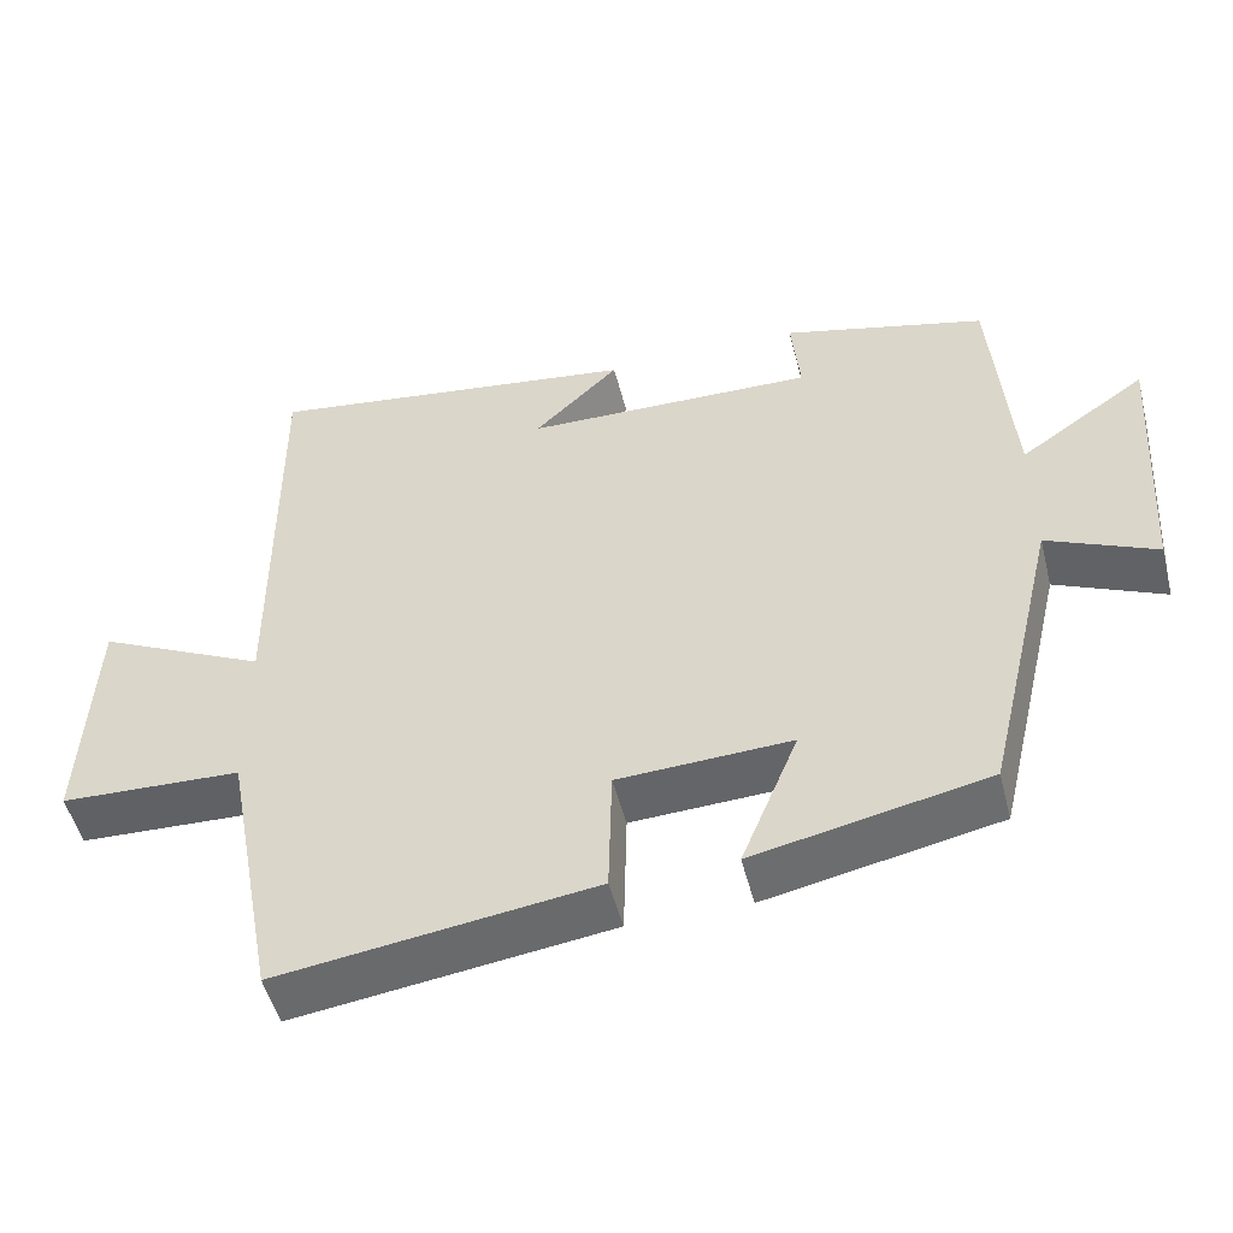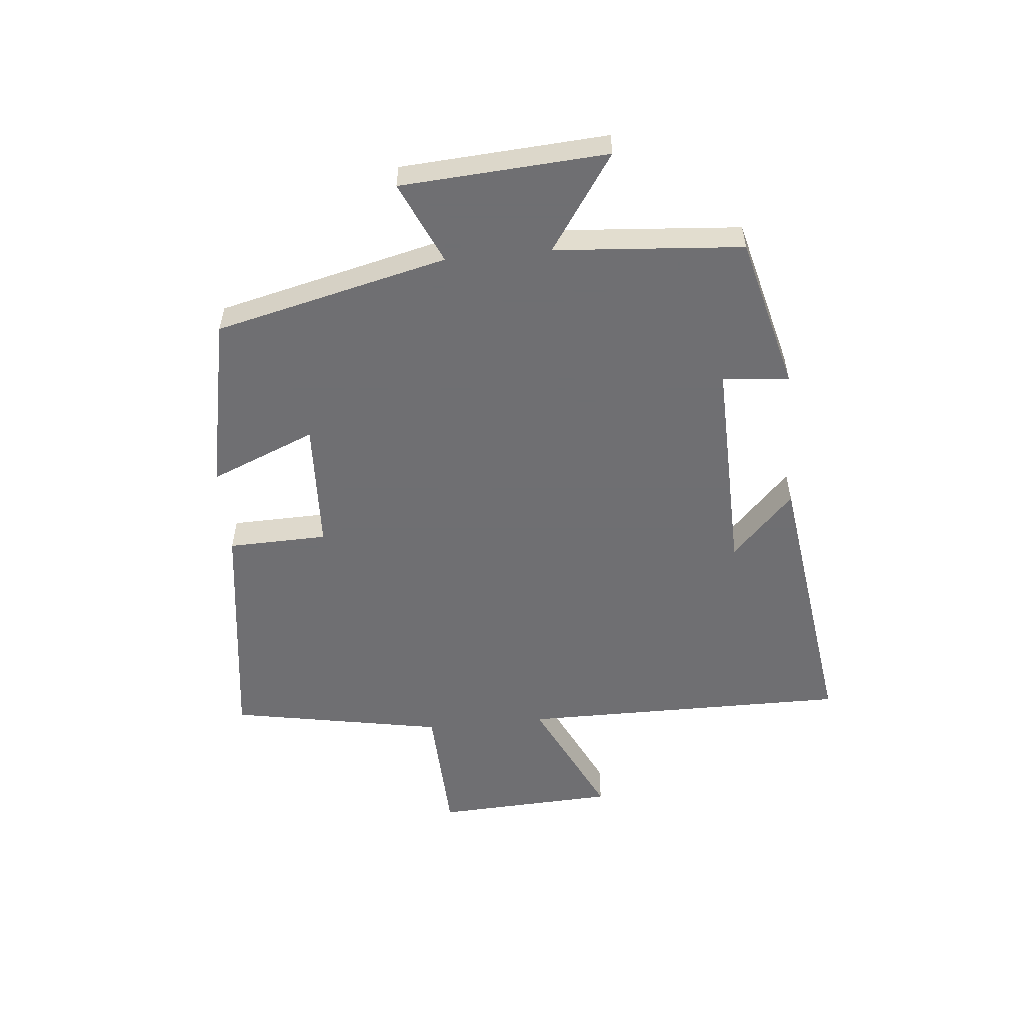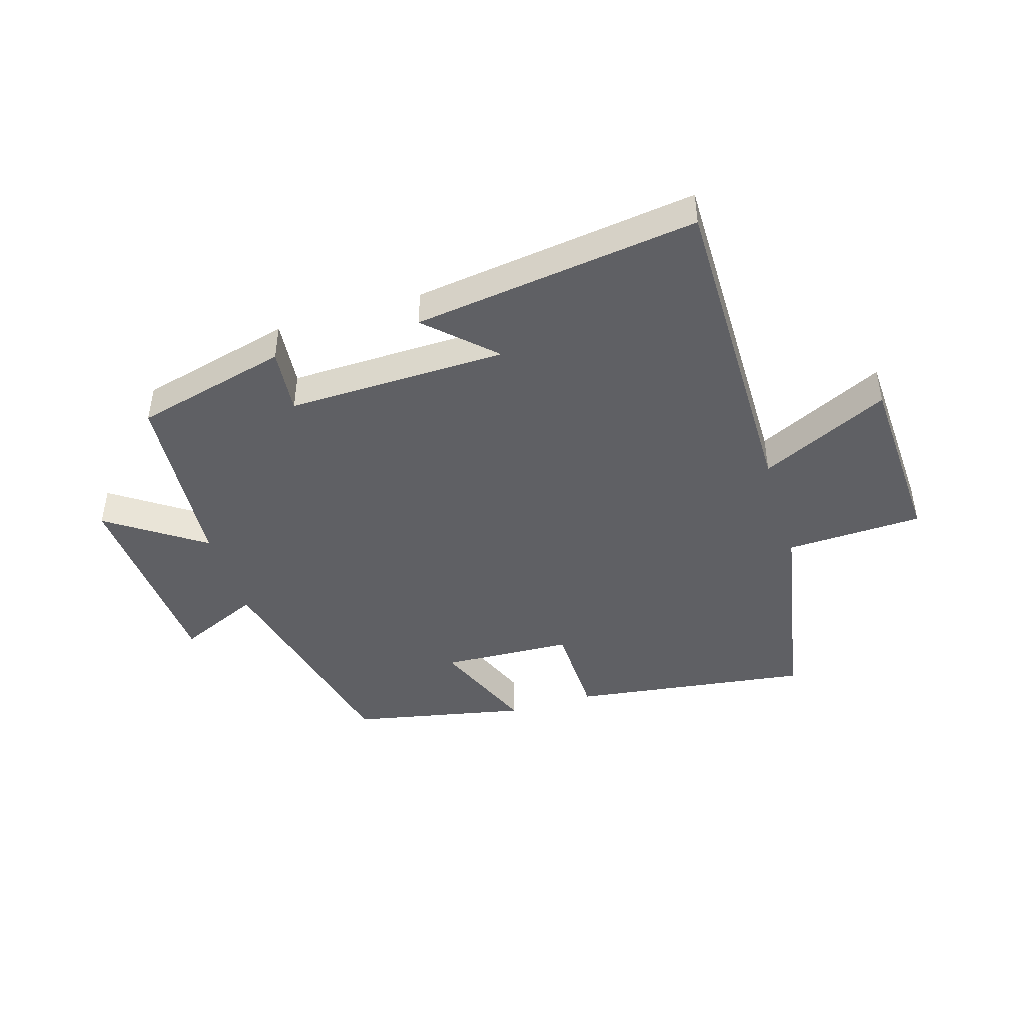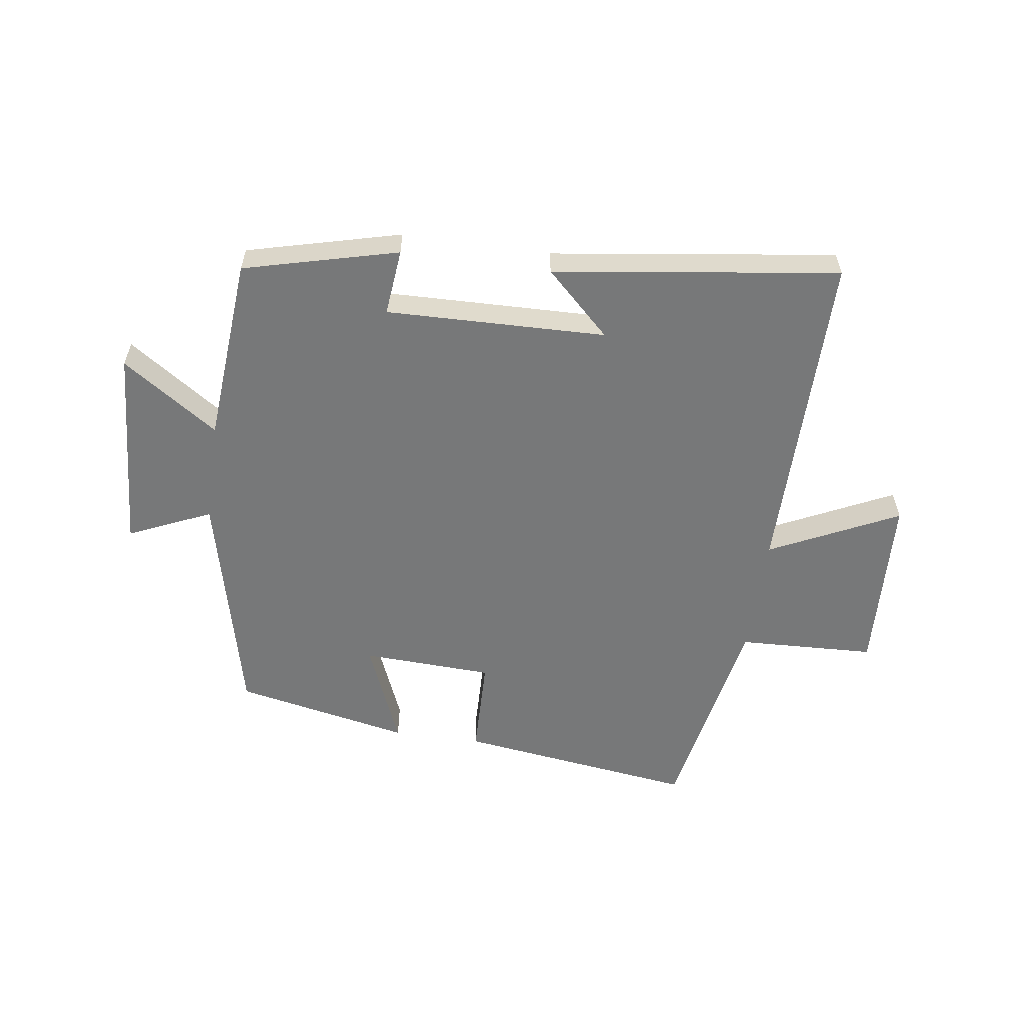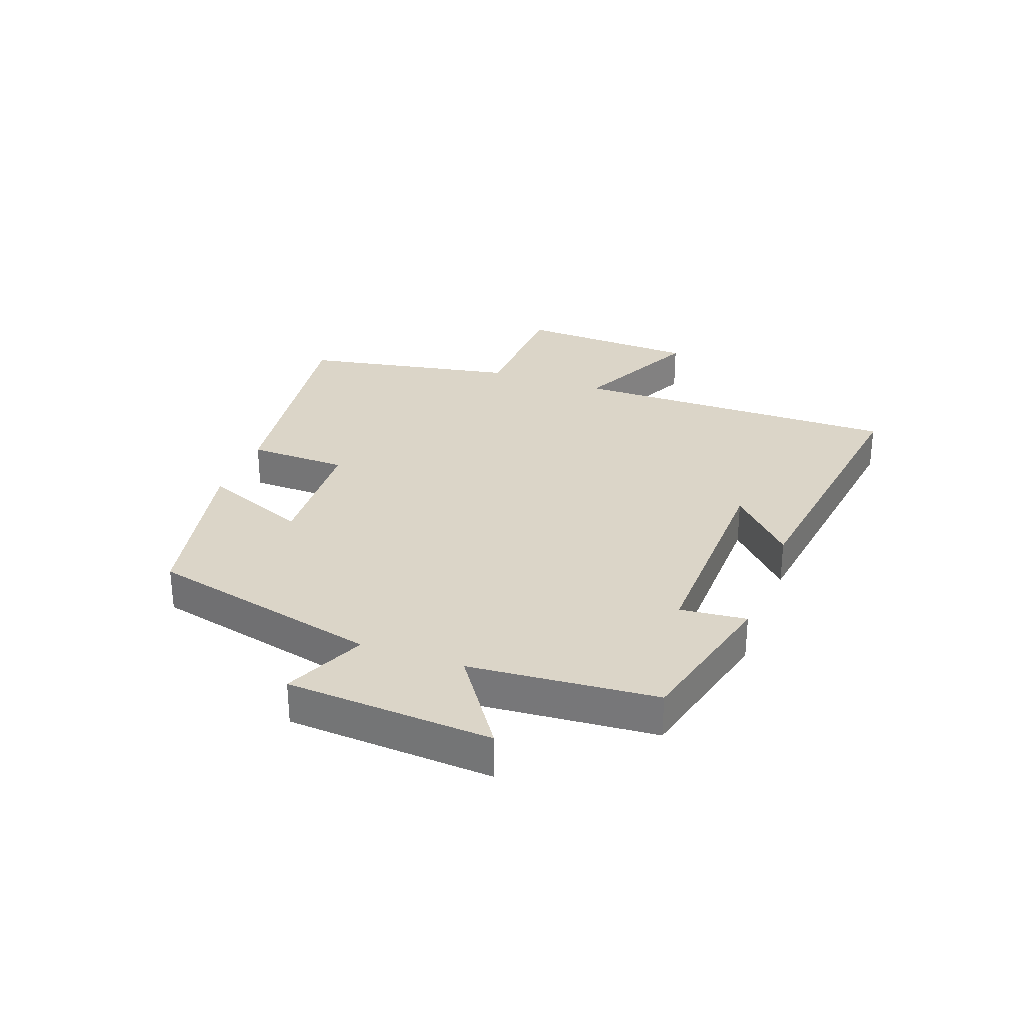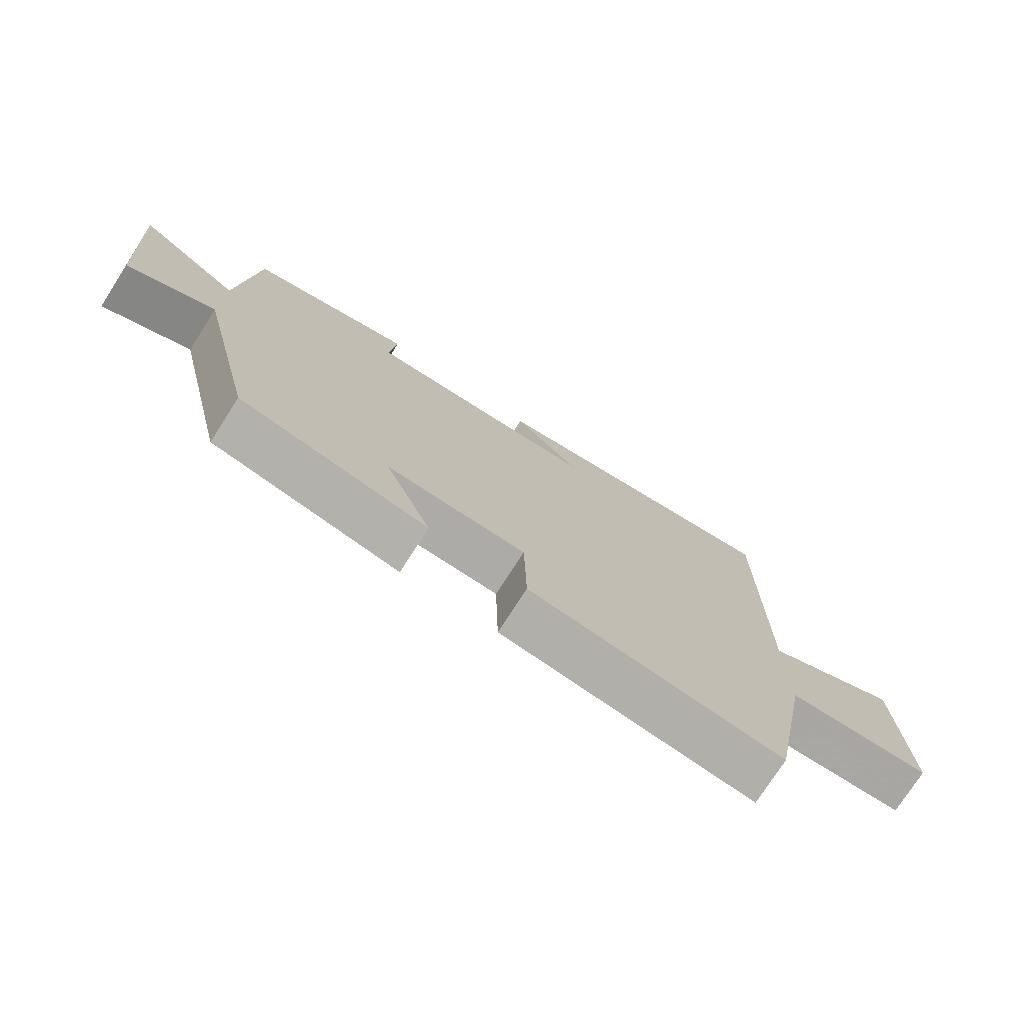
<metadata>
{"format":"obj","ext":"obj","renderer":"f3d","projection":"perspective","resolution":1024,"background":"white","views":[{"elev":-50.6,"azim":-165.8,"up":"+Z"},{"elev":-54.7,"azim":-84.4,"up":"+Y"},{"elev":-44.3,"azim":17.0,"up":"+Y"},{"elev":-57.4,"azim":-8.0,"up":"+Y"},{"elev":29.6,"azim":-69.9,"up":"+Y"},{"elev":-75.4,"azim":-32.7,"up":"+Z"}]}
</metadata>
<code>
v -0.408 0.07 -0.44
v -0.5 0.07 -0.052
v -0.637 0.07 -0.113
v -0.659 0.07 0.231
v -0.5 0.07 0.122
v -0.475 0.07 0.435
v -0.219 0.07 0.5
v -0.23 0.07 0.389
v 0.136 0.07 0.397
v 0.029 0.07 0.5
v 0.503 0.07 0.564
v 0.5 0.07 0.012
v 0.714 0.07 0.115
v 0.728 0.07 -0.187
v 0.5 0.07 -0.196
v 0.433 0.07 -0.554
v 0.035 0.07 -0.5
v 0.031 0.07 -0.334
v -0.187 0.07 -0.324
v -0.115 0.07 -0.5
v -0.408 0 -0.44
v -0.5 0 -0.052
v -0.637 0 -0.113
v -0.659 0 0.231
v -0.5 0 0.122
v -0.475 0 0.435
v -0.219 0 0.5
v -0.23 0 0.389
v 0.136 0 0.397
v 0.029 0 0.5
v 0.503 0 0.564
v 0.5 0 0.012
v 0.714 0 0.115
v 0.728 0 -0.187
v 0.5 0 -0.196
v 0.433 0 -0.554
v 0.035 0 -0.5
v 0.031 0 -0.334
v -0.187 0 -0.324
v -0.115 0 -0.5
f 19 20 1 2
f 18 19 2
f 15 16 17 18
f 15 18 2
f 12 13 14 15
f 12 15 2
f 11 12 2
f 9 10 11
f 9 11 2 3
f 8 9 3
f 5 6 7 8
f 5 8 3
f 3 4 5
f 22 21 40 39
f 22 39 38
f 38 37 36 35
f 22 38 35
f 35 34 33 32
f 22 35 32
f 22 32 31
f 31 30 29
f 23 22 31 29
f 23 29 28
f 28 27 26 25
f 23 28 25
f 25 24 23
f 1 21 22 2
f 2 22 23 3
f 3 23 24 4
f 4 24 25 5
f 5 25 26 6
f 6 26 27 7
f 7 27 28 8
f 8 28 29 9
f 9 29 30 10
f 10 30 31 11
f 11 31 32 12
f 12 32 33 13
f 13 33 34 14
f 14 34 35 15
f 15 35 36 16
f 16 36 37 17
f 17 37 38 18
f 18 38 39 19
f 19 39 40 20
f 20 40 21 1

</code>
